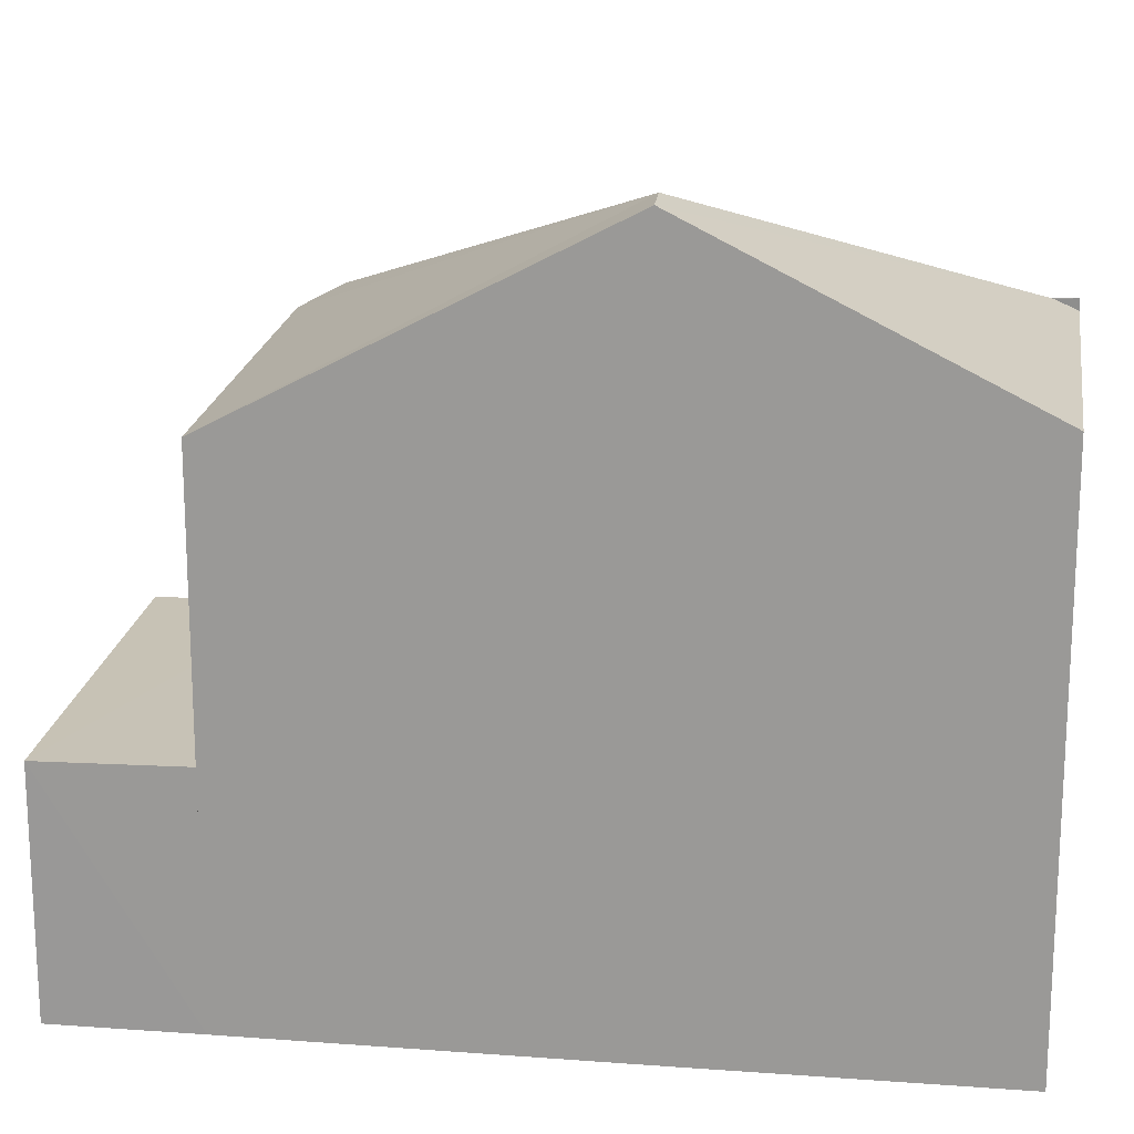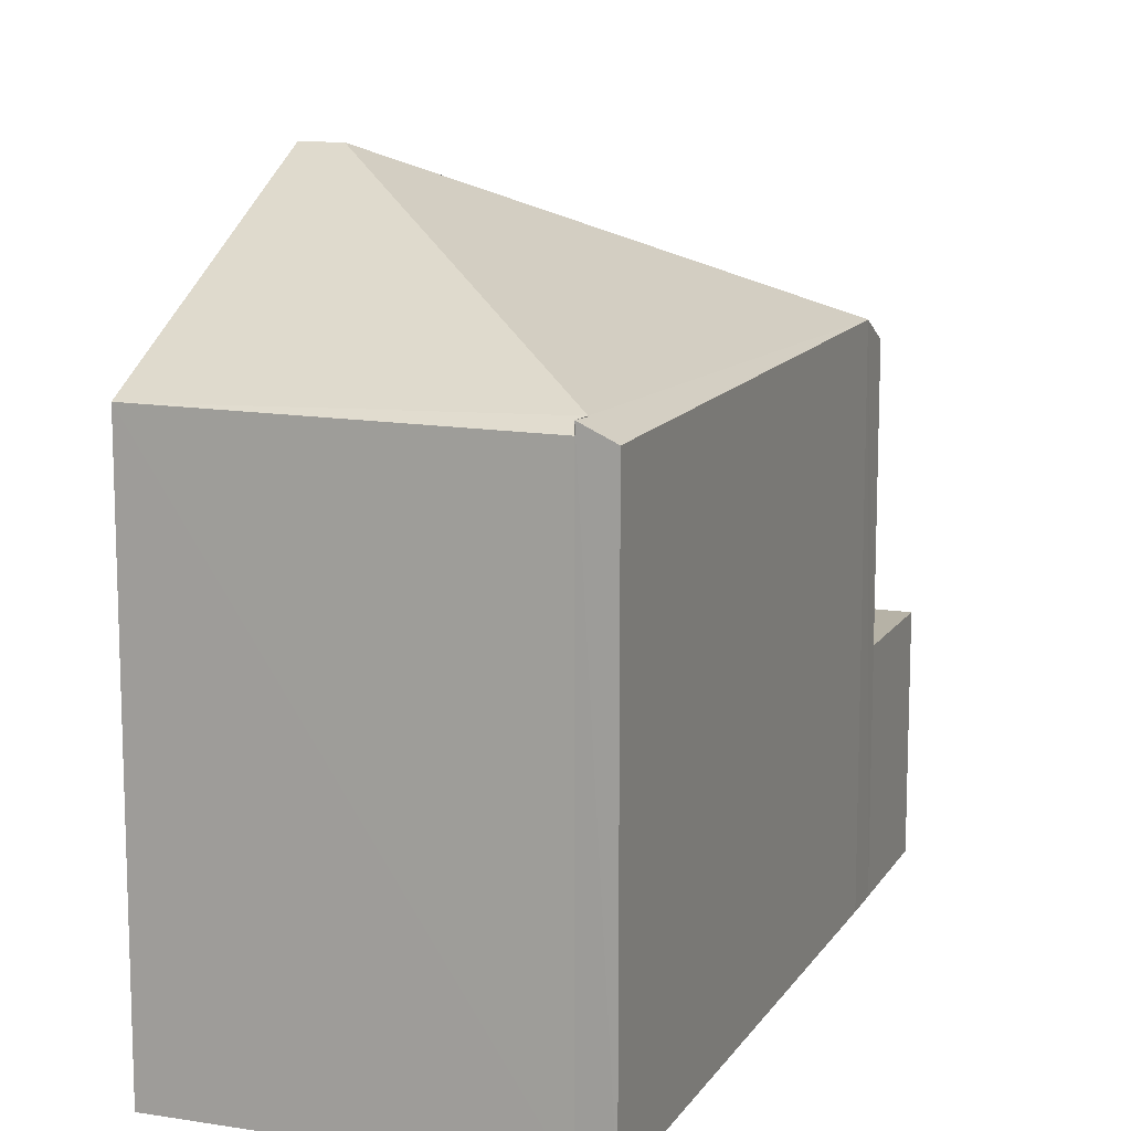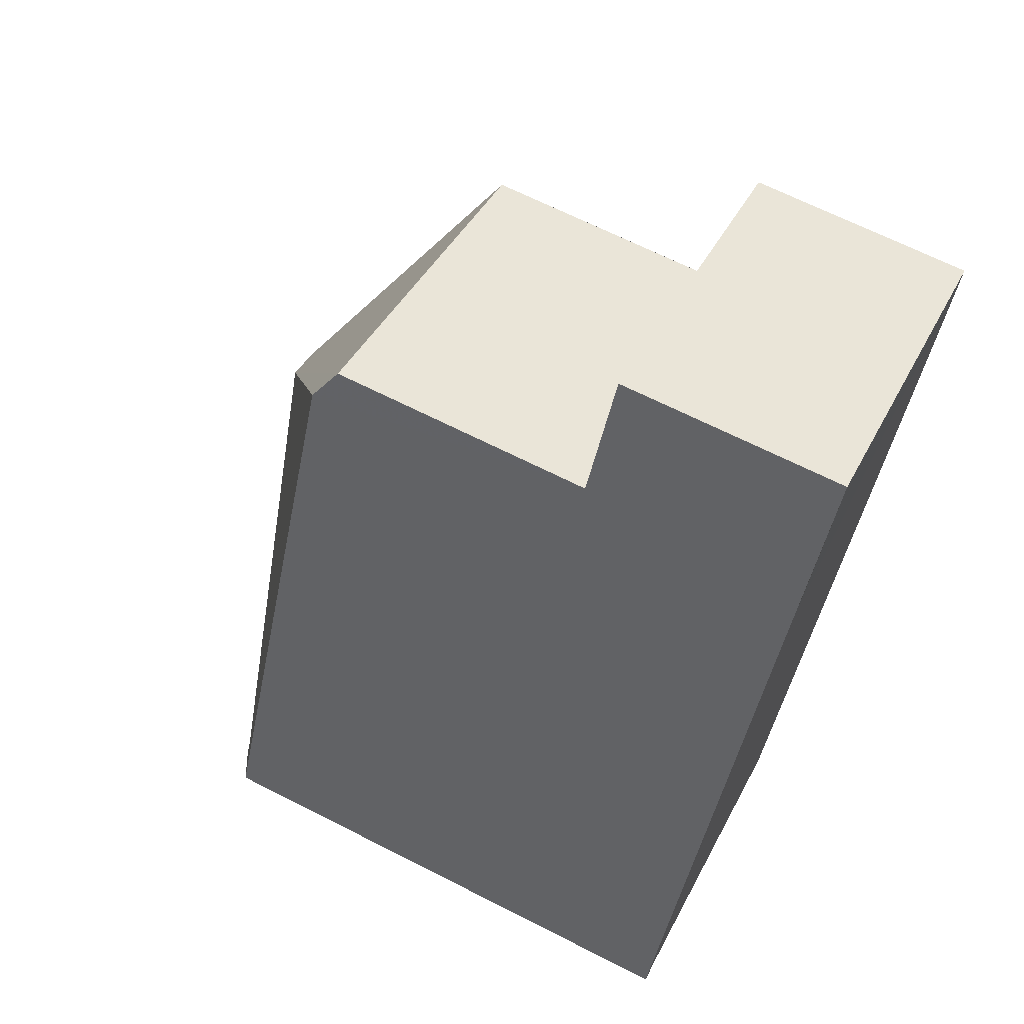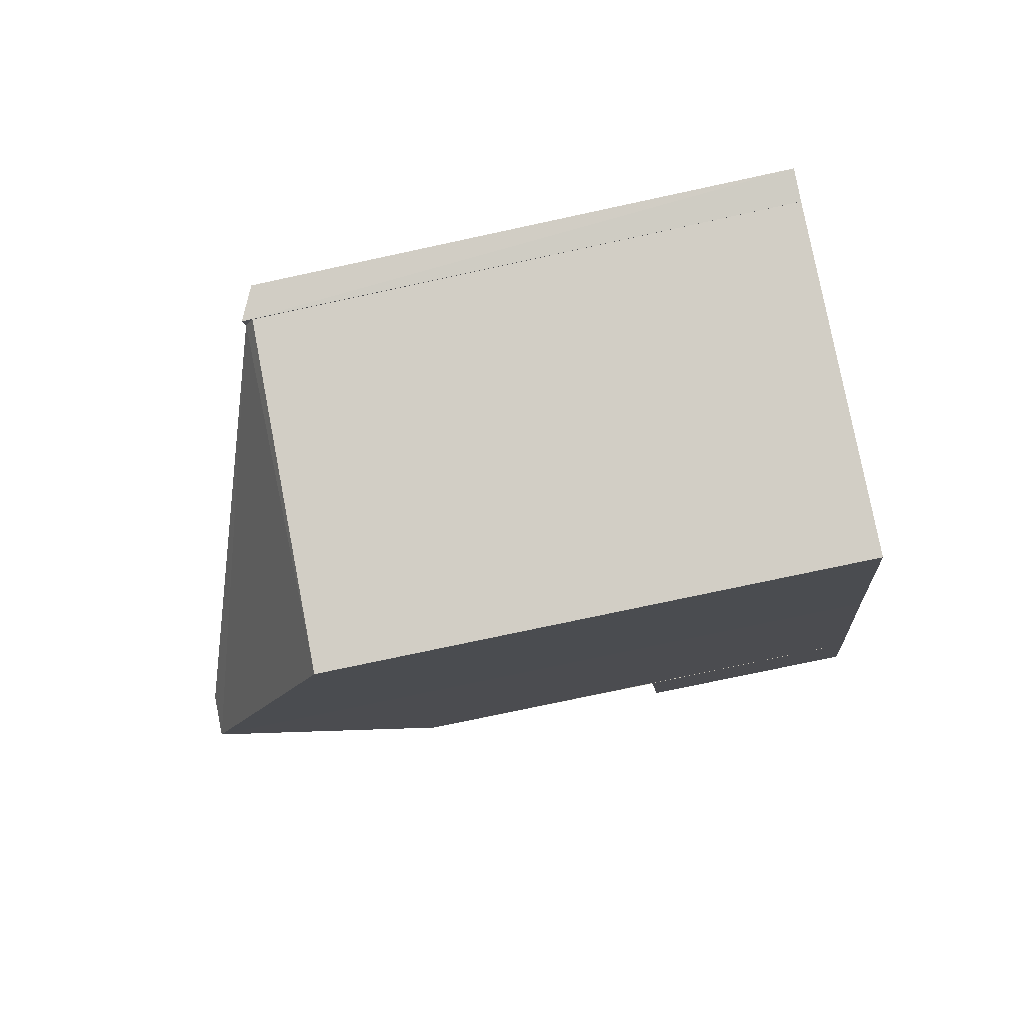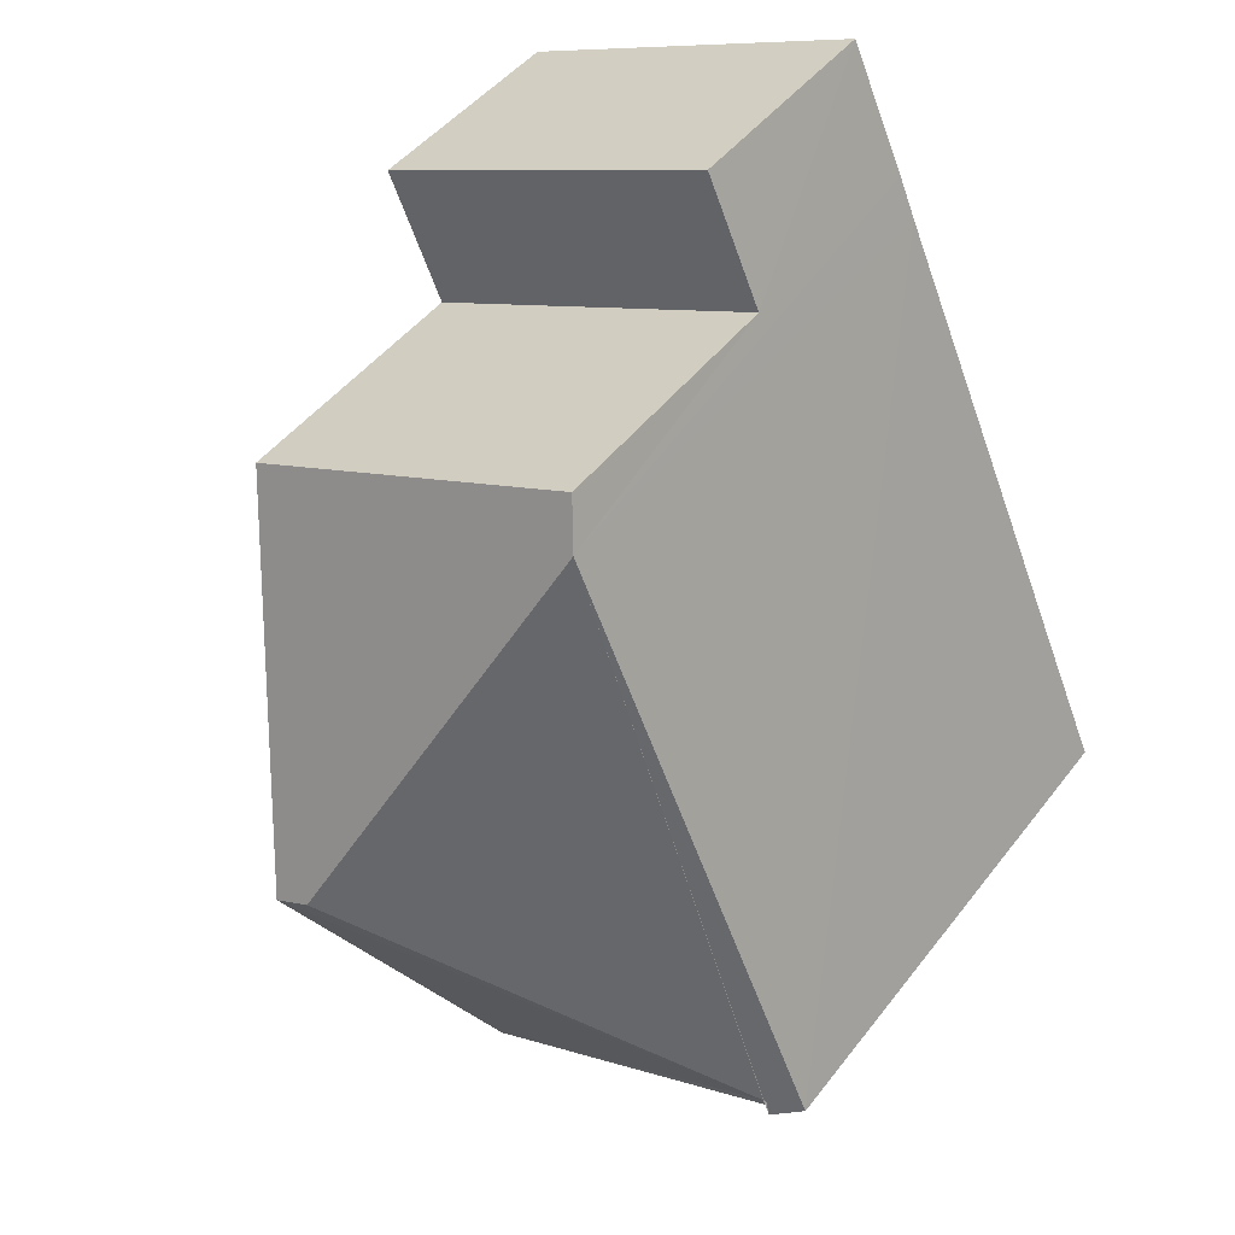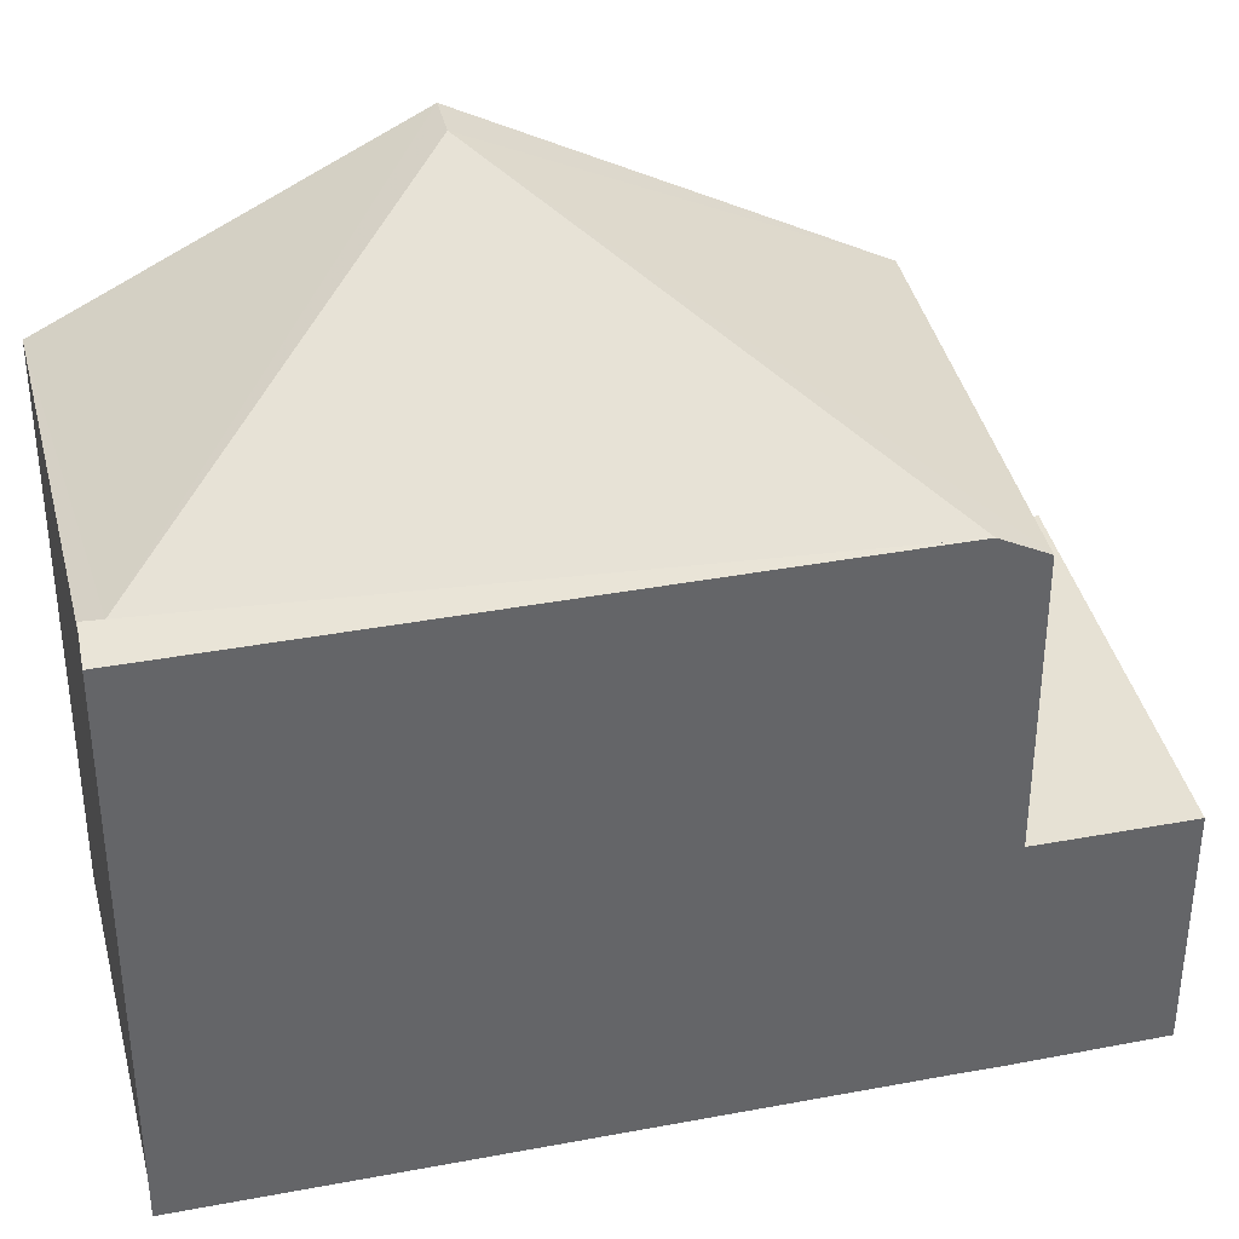
<metadata>
{"format":"obj","ext":"obj","renderer":"f3d","projection":"perspective","resolution":1024,"background":"white","views":[{"elev":19.4,"azim":-57.7,"up":"+Z"},{"elev":12.9,"azim":44.7,"up":"+Z"},{"elev":66.7,"azim":117.1,"up":"+Y"},{"elev":-76.4,"azim":102.1,"up":"+Y"},{"elev":46.4,"azim":35.2,"up":"+Y"},{"elev":38.9,"azim":100.7,"up":"+Z"}]}
</metadata>
<code>
v 8.471e+04 4.466e+05 0.698
v 8.471e+04 4.466e+05 0.698
v 8.471e+04 4.466e+05 0.698
v 8.471e+04 4.466e+05 0.698
v 8.471e+04 4.466e+05 0.698
v 8.47e+04 4.466e+05 0.698
v 8.47e+04 4.466e+05 0.698
v 8.471e+04 4.466e+05 0.698
v 8.471e+04 4.466e+05 0.698
v 8.471e+04 4.466e+05 8.798
v 8.471e+04 4.466e+05 8.642
v 8.471e+04 4.466e+05 8.571
v 8.47e+04 4.466e+05 4.138
v 8.47e+04 4.466e+05 4.167
v 8.47e+04 4.466e+05 8.18
v 8.471e+04 4.466e+05 10.99
v 8.471e+04 4.466e+05 4.125
v 8.471e+04 4.466e+05 8.665
v 8.471e+04 4.466e+05 8.204
v 8.471e+04 4.466e+05 4.155
v 8.471e+04 4.466e+05 8.546
v 8.471e+04 4.466e+05 8.791
v 8.471e+04 4.466e+05 10.99
f 1 2 3 4 5 6 7 8 9
f 10 11 3 2 12
f 13 7 6 14
f 15 14 6 5 16
f 17 8 7 13
f 16 5 4 18
f 19 20 14 15
f 21 1 9 20 19
f 20 9 8 17
f 18 4 3 11
f 11 10 22
f 12 2 1 21
f 20 17 13 14
f 22 23 16 18 11
f 23 21 19 15 16
f 21 23 22 10 12

</code>
